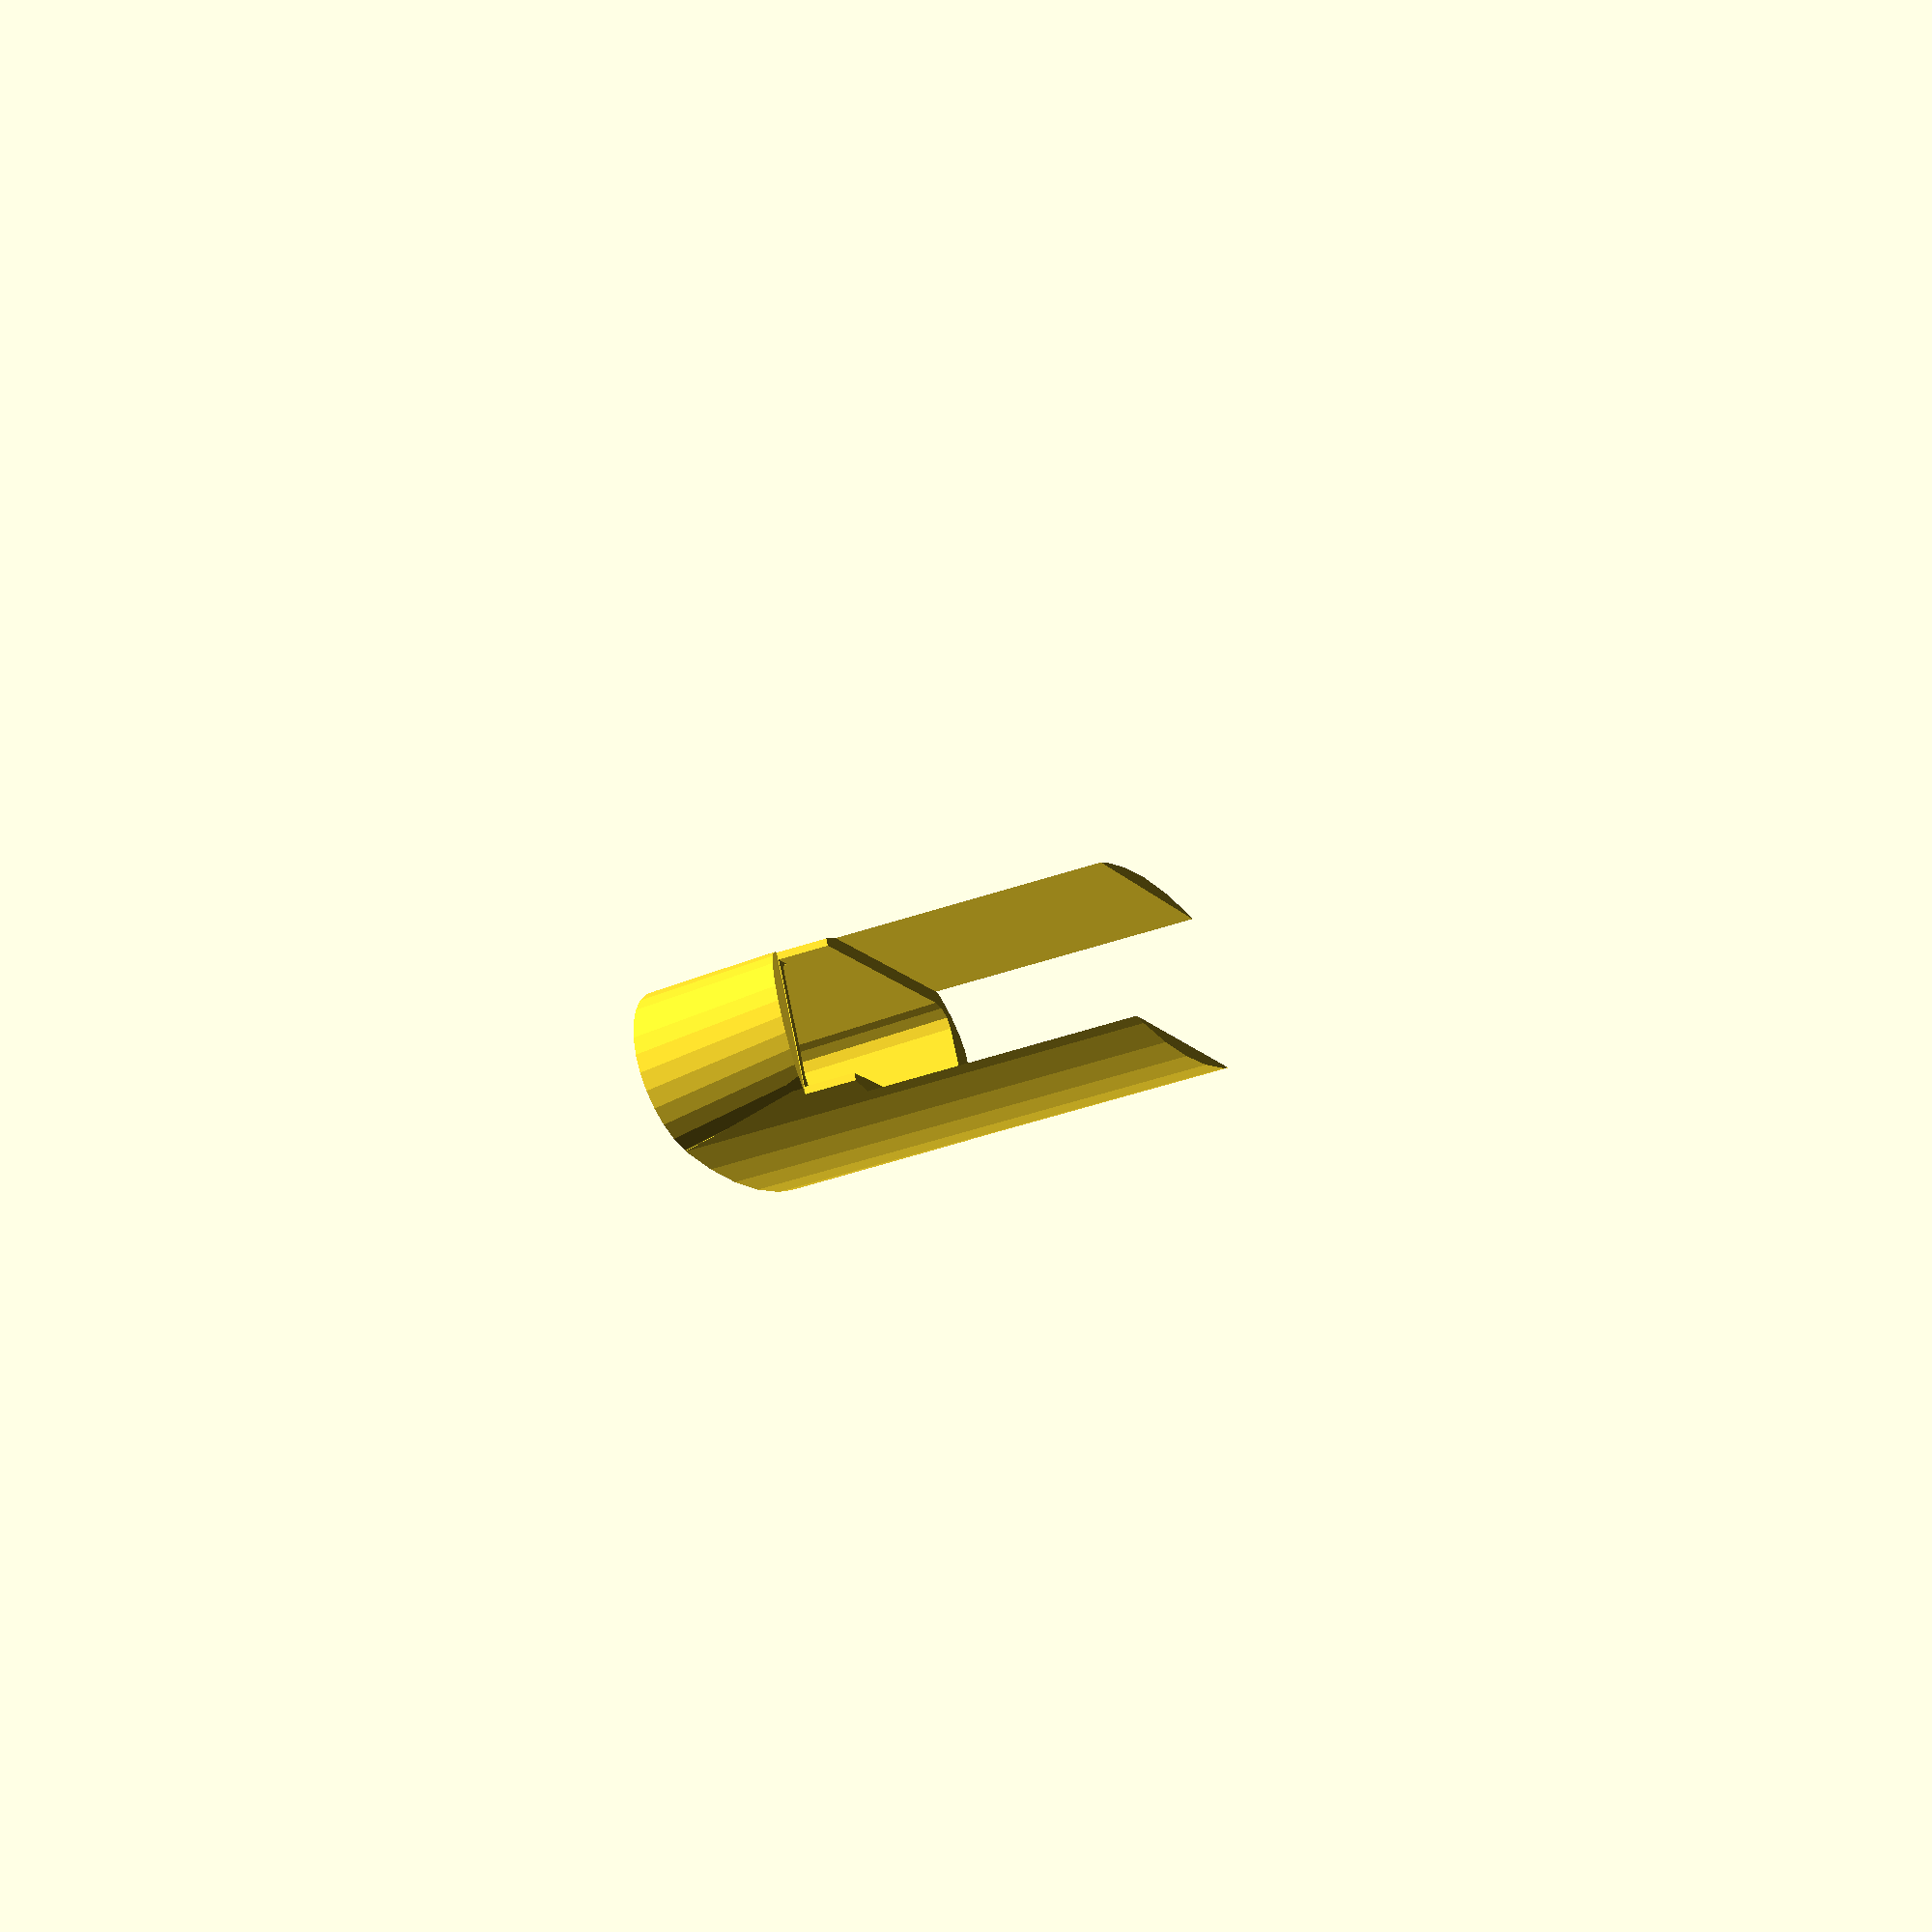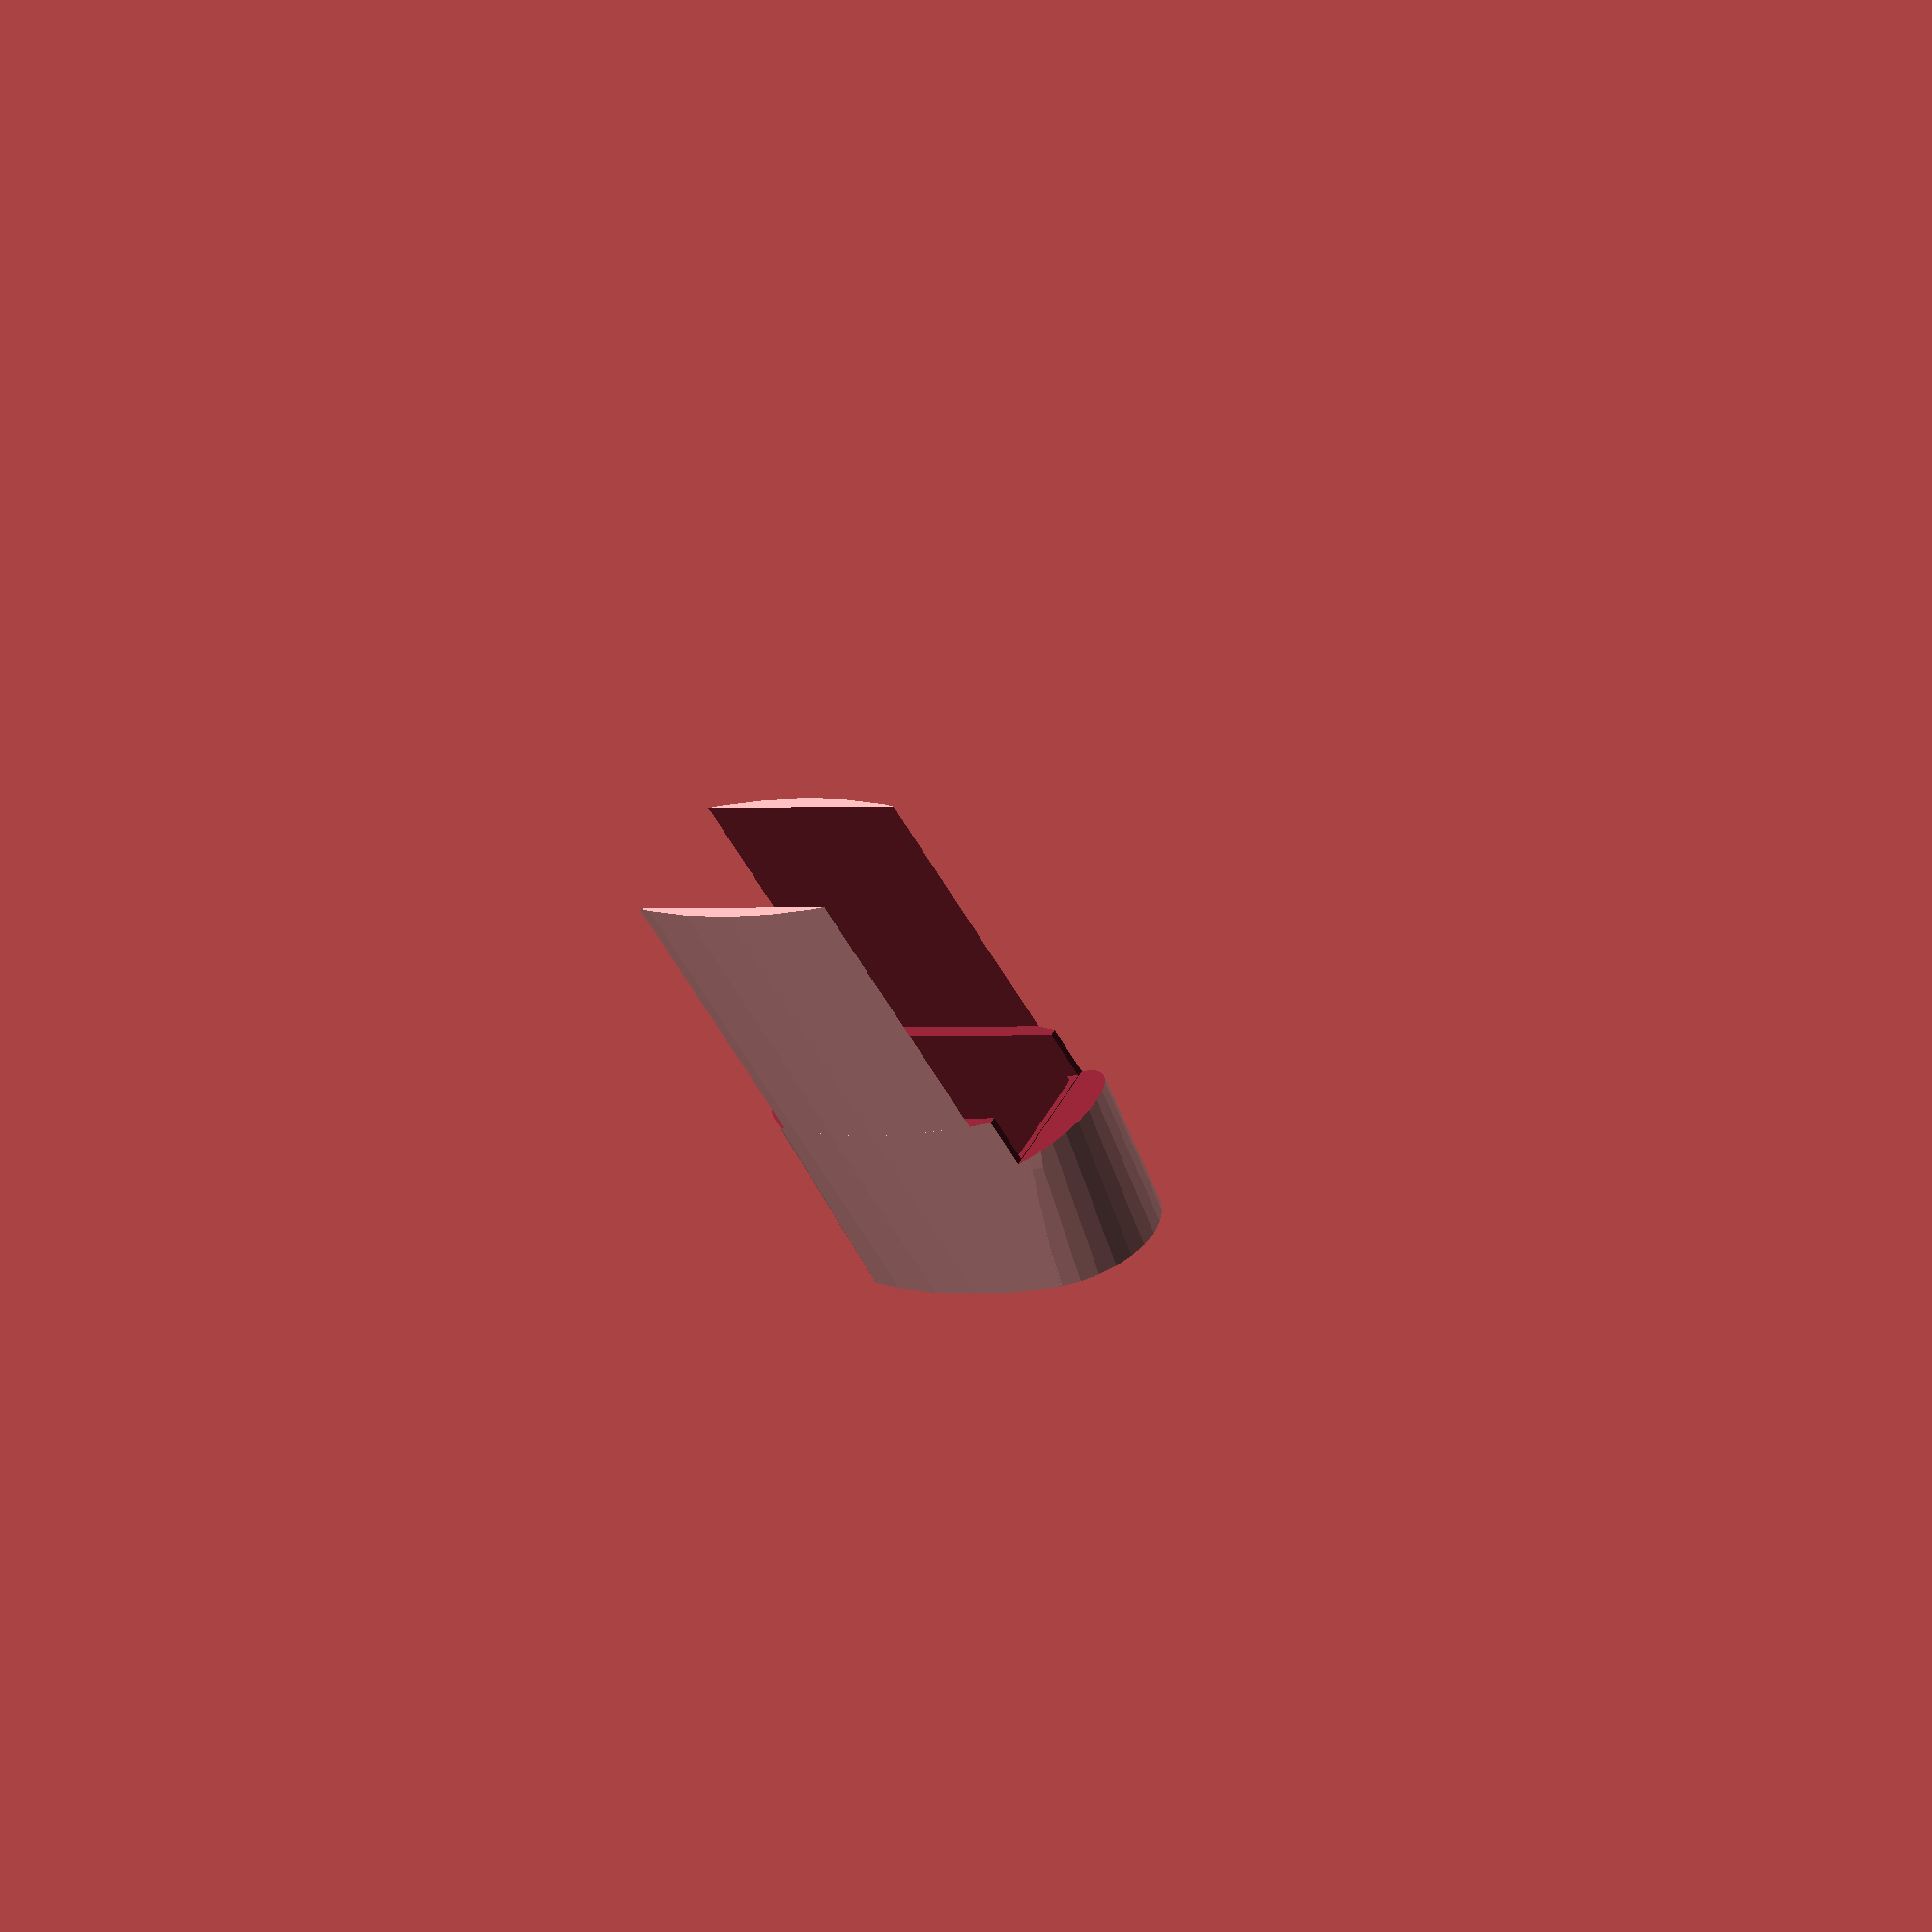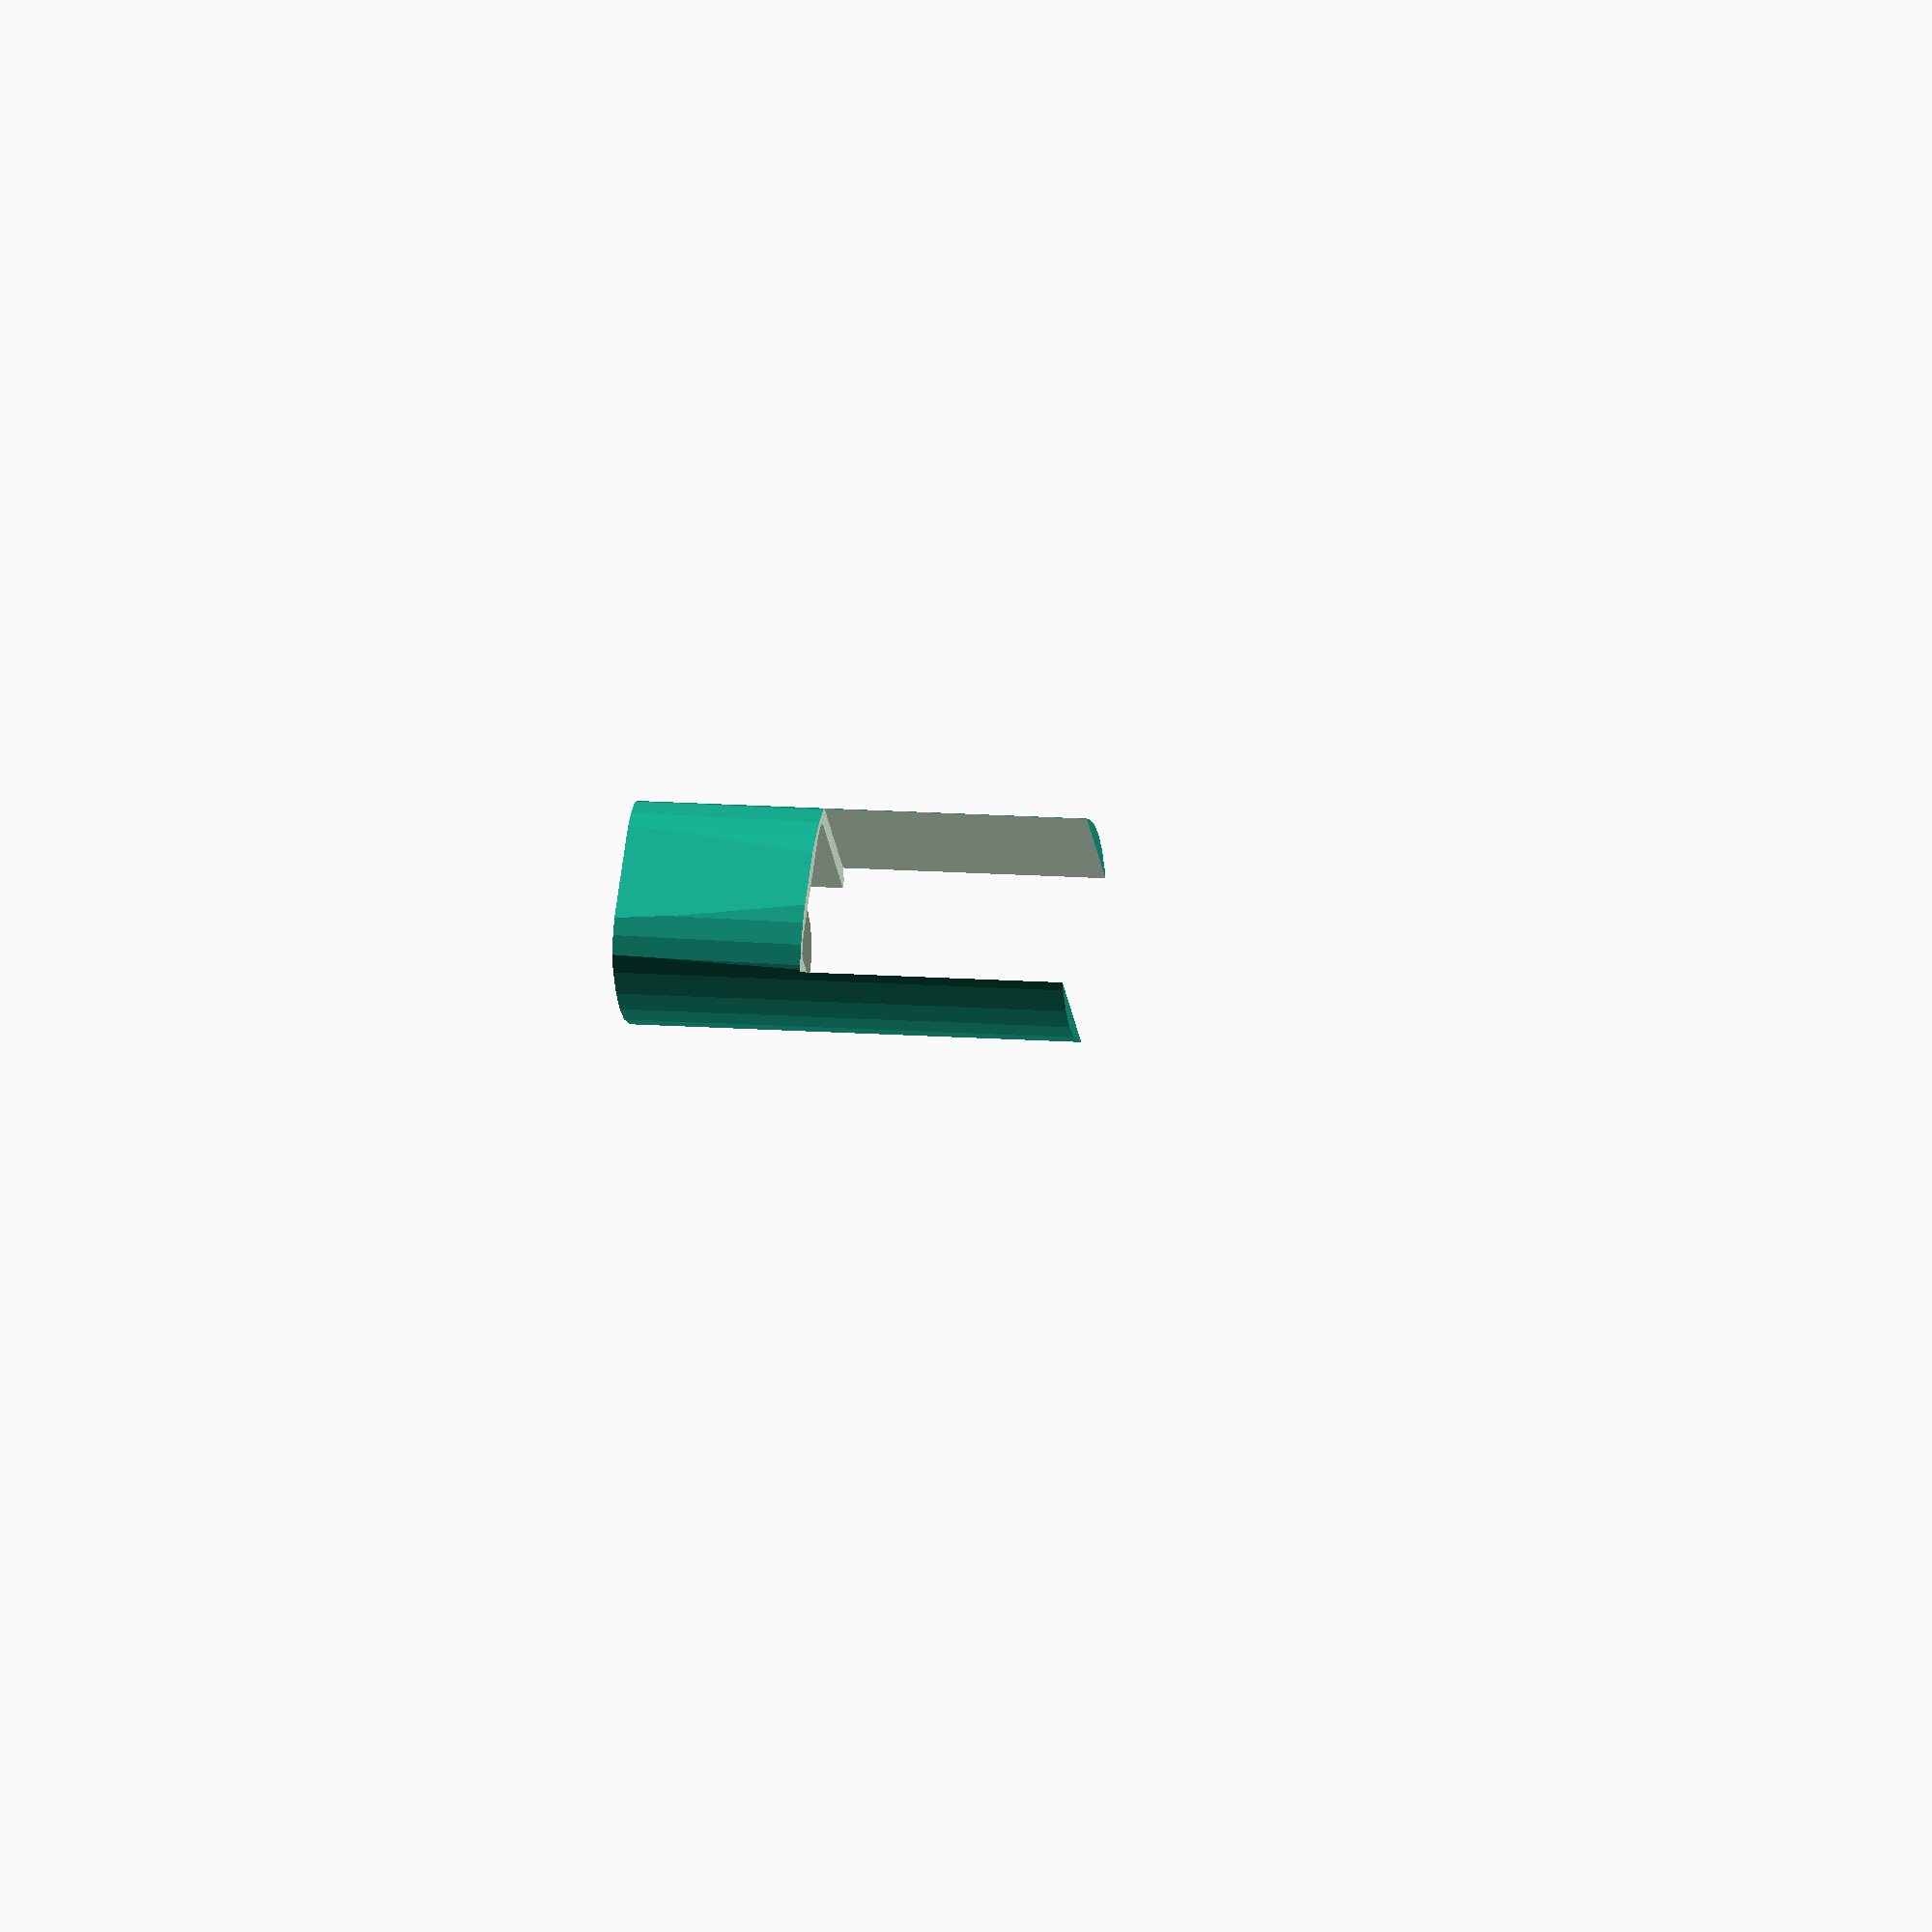
<openscad>
//
// Glock(r) 42 grip extension "G42K"
//
// For use with ETS magazines only.
//
// Copyright (c) 2019 Pete Zaitcev
//

// linear_extrude(height=20)

module side_plates(height) {
    // maximum width from side to side
    butt_width = 26;

    side_r = 50;
    front_r = 14;
    back_r = 12;

    intersection () {

        // This multmatrix is for the front strap
        multmatrix(m = [[   1,   0,  -0.27, 0],
                        [   0,   1,   0,     0],
                        [   0,   0,   1,     0],
                        [   0,   0,   0,     1]])
        {
            intersection () {
                $fn = 52;
                translate([0, (side_r - butt_width/2)*-1, 0])
                    cylinder(height, side_r, side_r);
                translate([0, side_r - butt_width/2, 0])
                    cylinder(height, side_r, side_r);
                // Front strap slope
                translate([-19, ((butt_width * 1.1)/2)*-1, 0])
                    cube([100, butt_width * 1.1, height]);
            }
        }

        // Additional bevelling for the front strap
        multmatrix(m = [[   1,   0,  -0.23, 0],
                        [   0,   1,   0,     0],
                        [   0,   0,   1,     0],
                        [   0,   0,   0,     1]])
        {
            union () {
                translate([-6.5, 0, 0])
                    cylinder(height, front_r, front_r);
                translate([-6.5, ((butt_width * 1.1)/2)*-1, 0])
                    cube([60, butt_width * 1.1, height]);
                translate([-20, ((butt_width * 1.1)/2)*-1, 25.1])
                    cube([60, butt_width * 1.1, height]);
            }
        }

        // The back strap has a complex swell
        multmatrix(m = [[   1,   0,   0.028, 0],
                        [   0,   1,   0,     0],
                        [   0,   0,   1,     0],
                        [   0,   0,   0,     1]])
        {
            union () {
                translate([back_r-3.5, 0, 0])
                    cylinder(height, back_r, back_r*0.6);
                translate([(60 - (back_r))*-1, ((butt_width * 1.1)/2)*-1, 0])
                    cube([60, butt_width * 1.1, height]);
            }
        }
    }
}

module mag_cavity(height) {

    front_r = 3.0;
    rear_r = 1.5;

    // The cavity in the gun is only 17.3 mm wide, but ETS magazines
    // are thicker outside of the grip.
    cav_width = 18.2;
    cav_length = 32.0;

    multmatrix(m = [[   1,   0,  -0.205, 0],
                    [   0,   1,   0,     0],
                    [   0,   0,   1,     0],
                    [   0,   0,   0,     1]])
    {
        hull () {
            // very small circles in the cavity
            $fn = 18;
            translate([front_r, (cav_width/2 - front_r)*-1, 0])
                cylinder(height, front_r, front_r);
            translate([front_r, (cav_width/2 - front_r), 0])
                cylinder(height, front_r, front_r);
            // very small circles in the cavity
            $fn = 12;
            // translate([cav_length-5, -cav_width/2, 0])
            //    cube([5, cav_width, height]);
            translate([cav_length - rear_r, (cav_width/2 - rear_r)*-1, 0])
                cylinder(height, rear_r, rear_r);
            translate([cav_length - rear_r, (cav_width/2 - rear_r), 0])
                cylinder(height, rear_r, rear_r);
        }
    }
}

// We will fix it up later (the front is a little narrower than the back).
module grip_cavity(height) {
    cav_width = 22.0;
    translate([0, (cav_width/2)*-1, 0])
        cube([65, cav_width, height]);

    cut_width = 30;
    translate([49, (cut_width/2)*-1, -6.6]) {
        multmatrix(m = [[  1,    0,  -0.27,  0],
                        [  0,    1,   0,     0],
                        [  0.35, 0,   1,     0],
                        [  0,    0,   0,     1]])
        {
            cube([26, cut_width, 10]);
        }
    }

    // This wall seems too thin to print, so let's cut it.
    mag_cav_width = 18.2;
    translate([45.2, (mag_cav_width/2)*-1, -6.5])
        cube([4, mag_cav_width, 10]);
}

difference () {
    translate([17.5, 0, 0])
        side_plates(35.0+25.0);

    translate([-20, 0, 25.0])
        grip_cavity(35.0+0.1);

    translate([0, 0, -0.1])
        mag_cavity(25.0+0.2);
}

</openscad>
<views>
elev=223.1 azim=337.3 roll=239.2 proj=p view=wireframe
elev=238.0 azim=205.0 roll=162.5 proj=o view=wireframe
elev=137.3 azim=238.5 roll=260.4 proj=o view=solid
</views>
